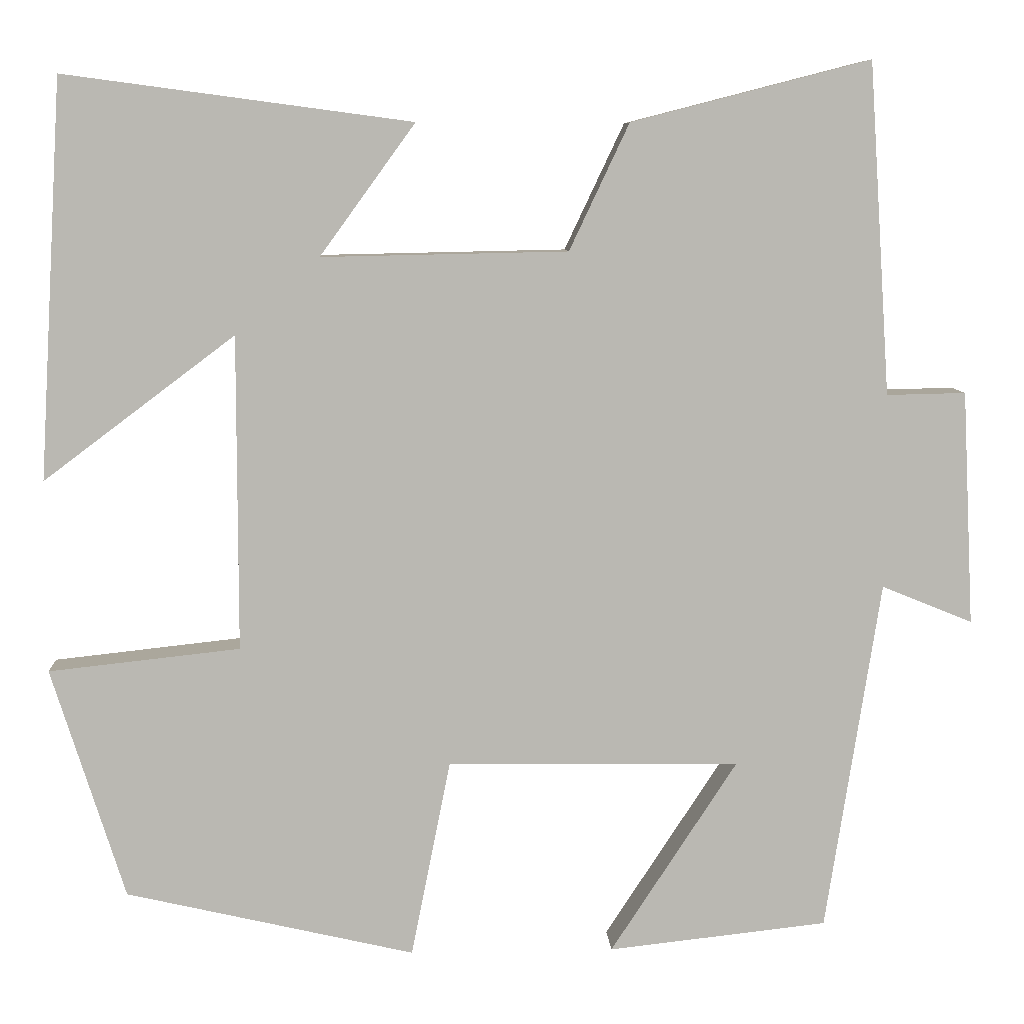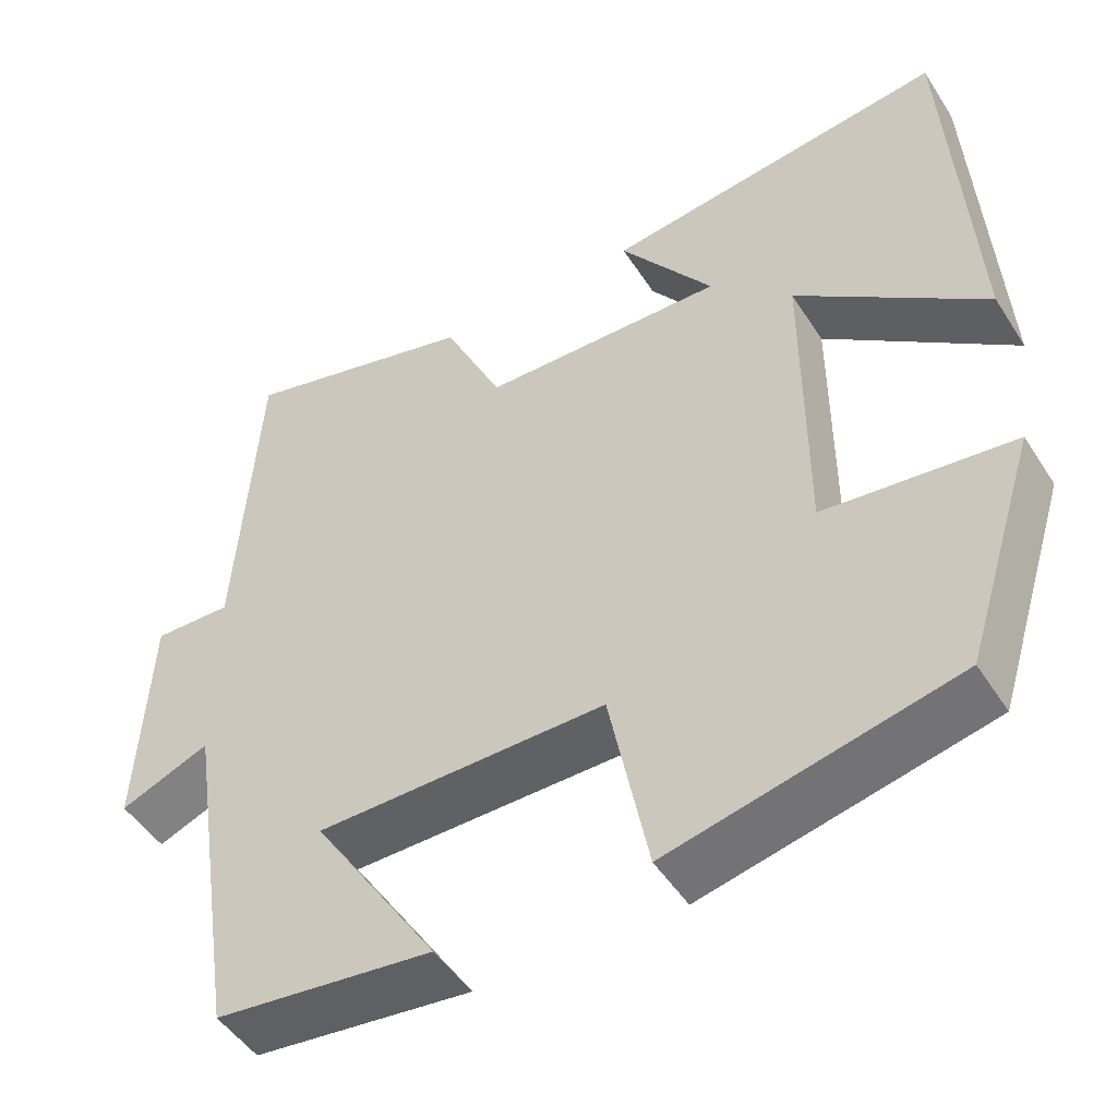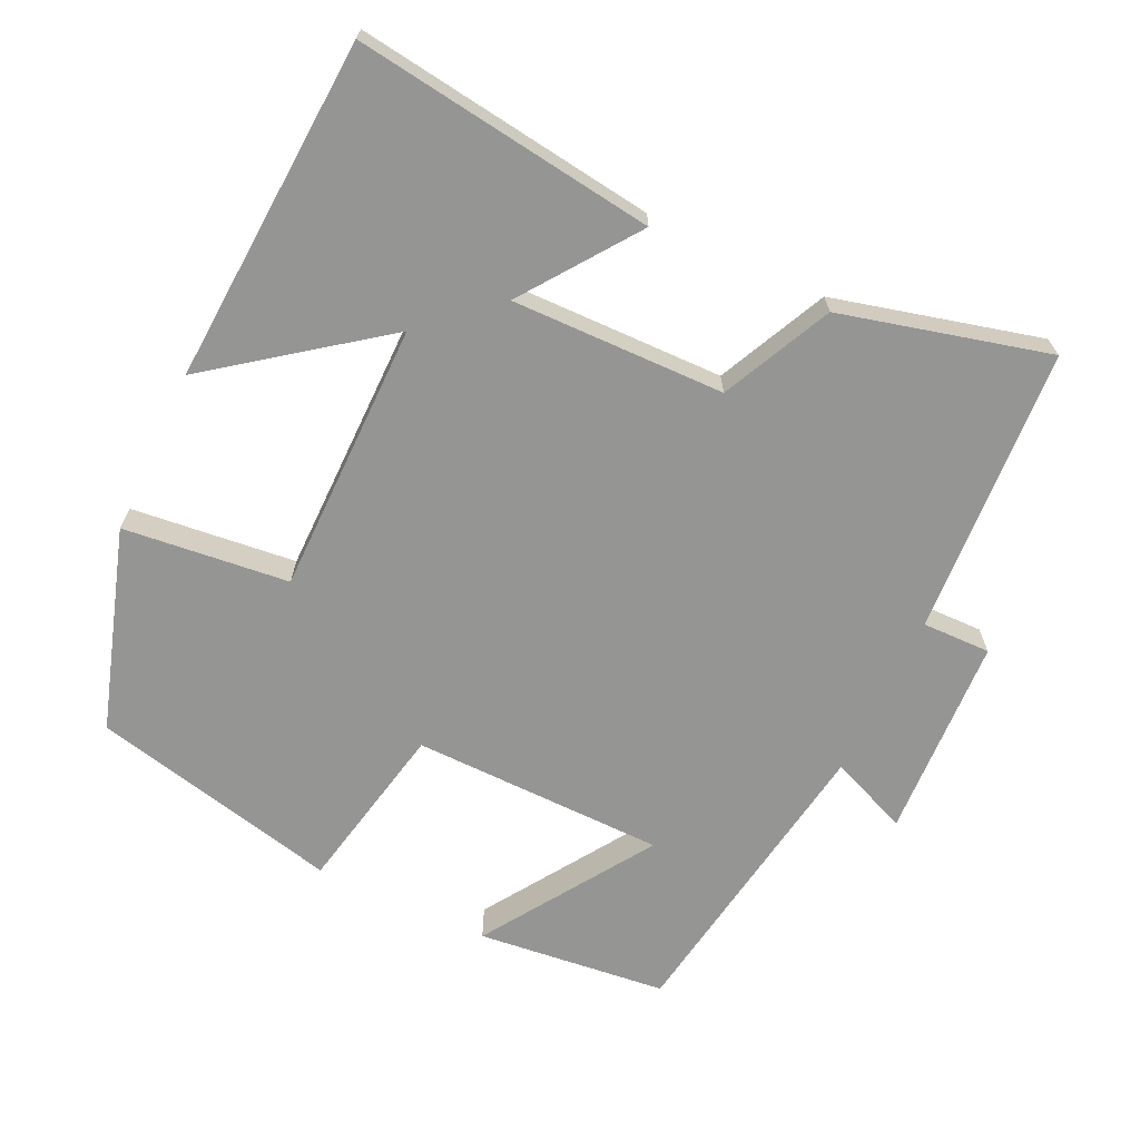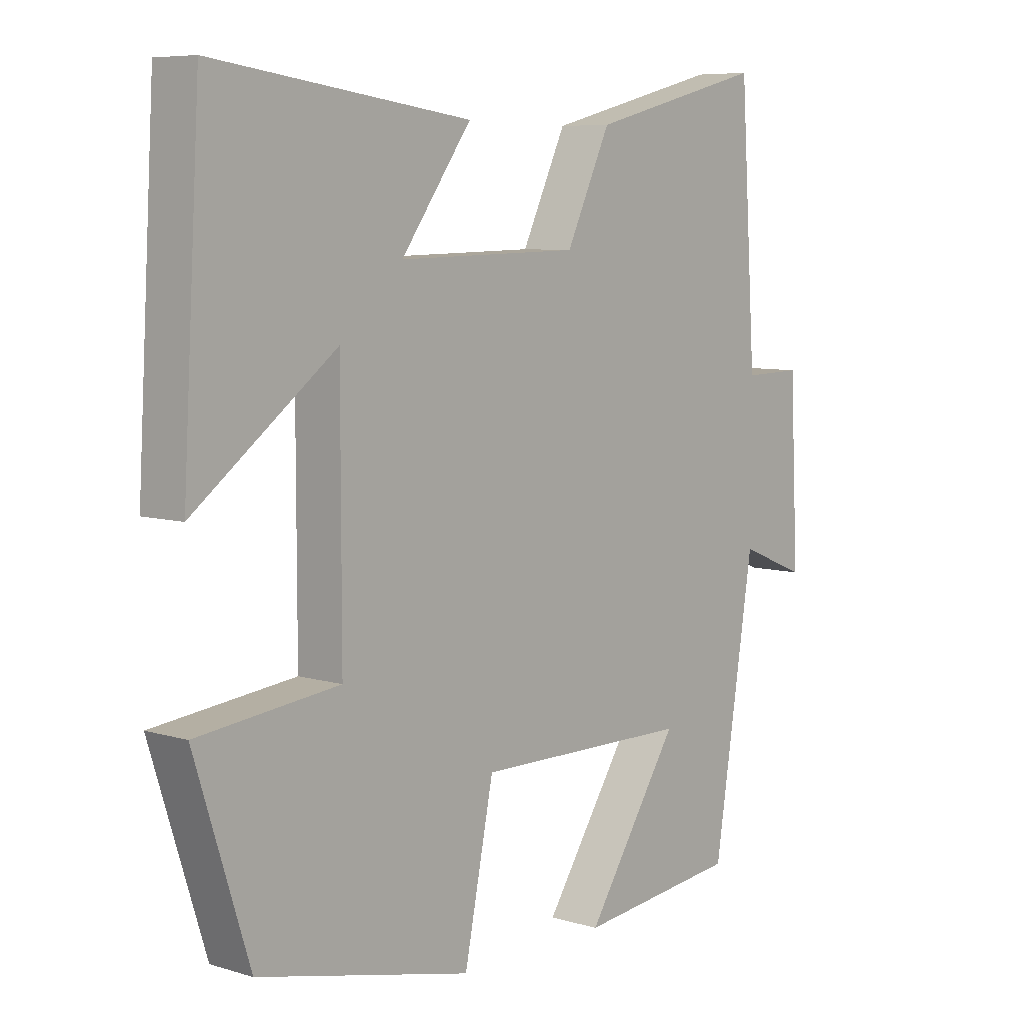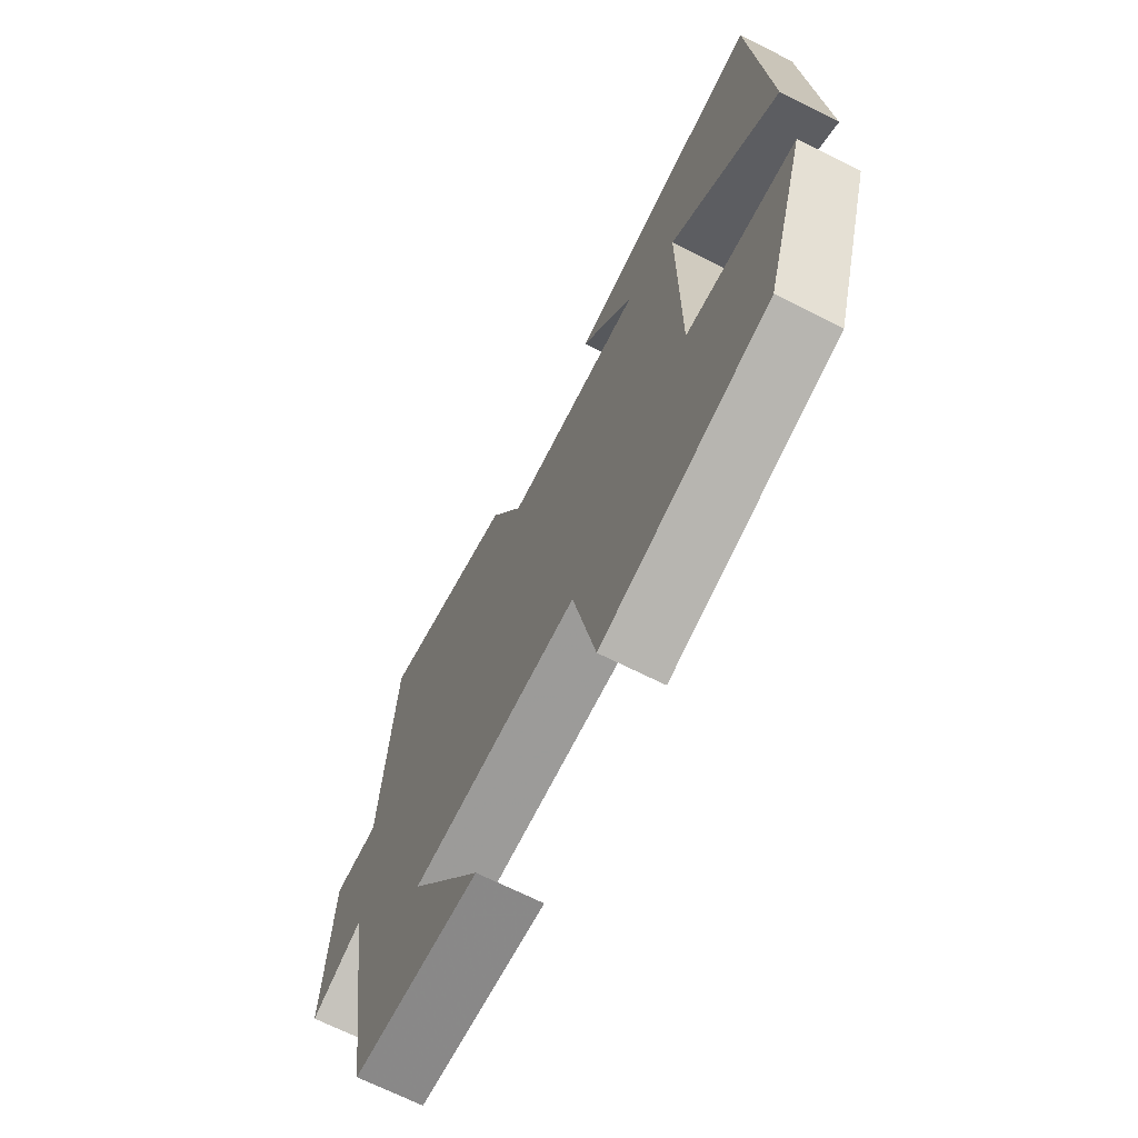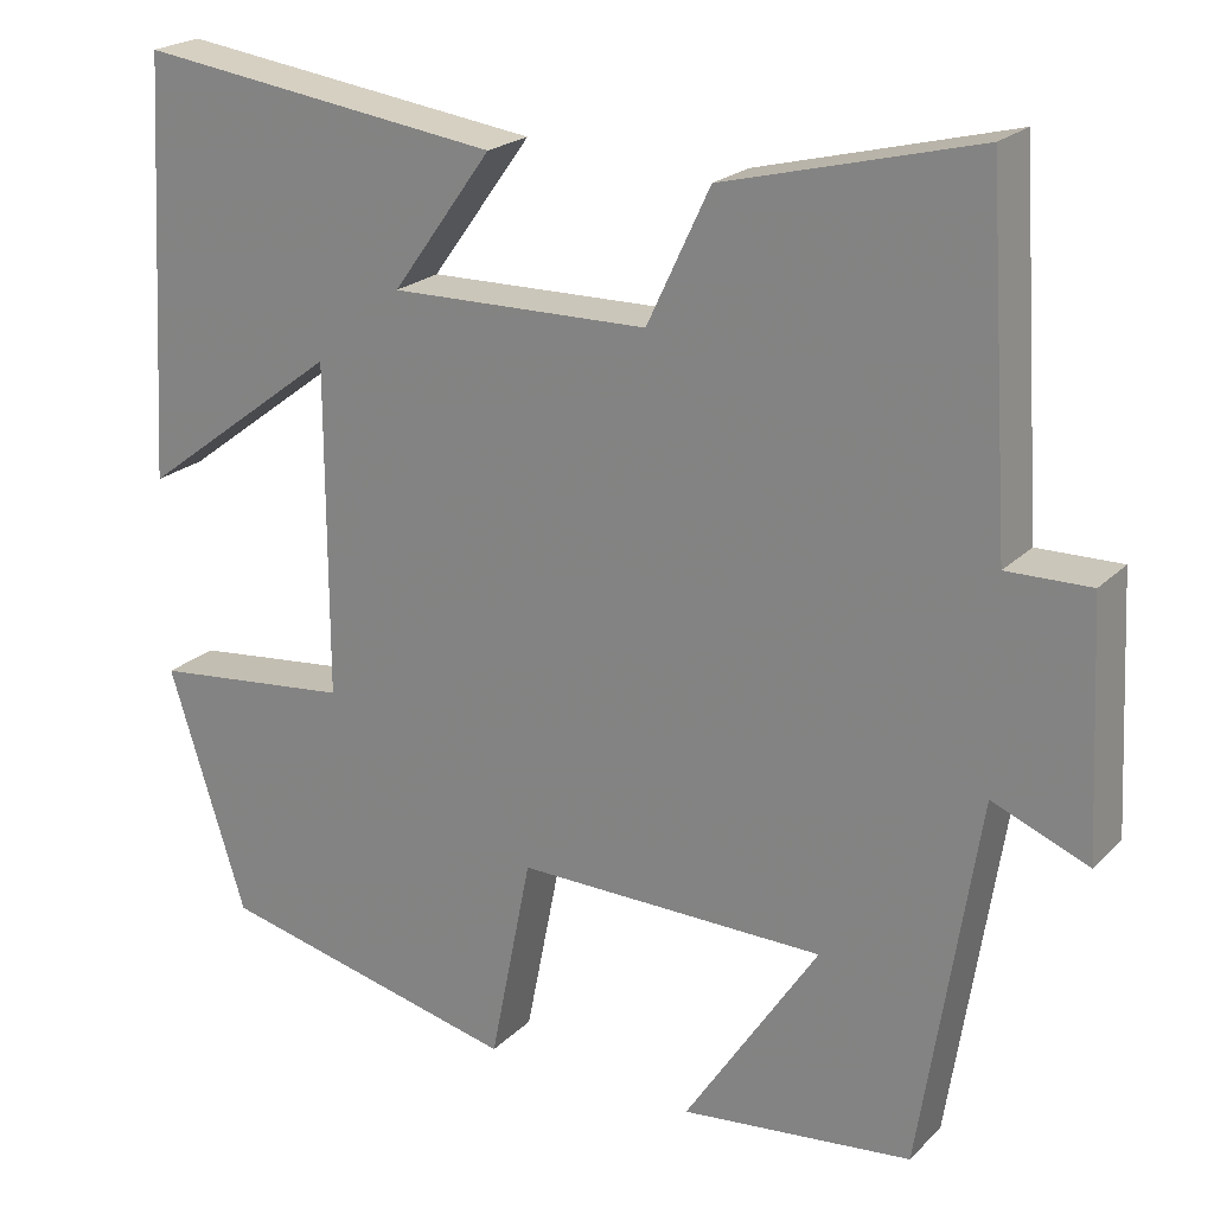
<metadata>
{"format":"obj","ext":"obj","renderer":"f3d","projection":"perspective","resolution":1024,"background":"white","views":[{"elev":8.0,"azim":-3.0,"up":"+Z"},{"elev":-48.7,"azim":-148.6,"up":"+Z"},{"elev":-67.4,"azim":-25.4,"up":"+Y"},{"elev":7.2,"azim":-49.2,"up":"+Z"},{"elev":-69.0,"azim":-116.7,"up":"+Z"},{"elev":21.9,"azim":31.8,"up":"+Z"}]}
</metadata>
<code>
v -0.472 0.07 0.555
v -0.06 0.07 0.5
v -0.173 0.07 0.344
v 0.119 0.07 0.35
v 0.19 0.07 0.5
v 0.474 0.07 0.573
v 0.5 0.07 0.179
v 0.594 0.07 0.181
v 0.608 0.07 -0.097
v 0.5 0.07 -0.053
v 0.435 0.07 -0.471
v 0.174 0.07 -0.5
v 0.325 0.07 -0.269
v -0.023 0.07 -0.265
v -0.07 0.07 -0.5
v -0.413 0.07 -0.421
v -0.5 0.07 -0.146
v -0.273 0.07 -0.121
v -0.273 0.07 0.253
v -0.5 0.07 0.082
v -0.472 0 0.555
v -0.06 0 0.5
v -0.173 0 0.344
v 0.119 0 0.35
v 0.19 0 0.5
v 0.474 0 0.573
v 0.5 0 0.179
v 0.594 0 0.181
v 0.608 0 -0.097
v 0.5 0 -0.053
v 0.435 0 -0.471
v 0.174 0 -0.5
v 0.325 0 -0.269
v -0.023 0 -0.265
v -0.07 0 -0.5
v -0.413 0 -0.421
v -0.5 0 -0.146
v -0.273 0 -0.121
v -0.273 0 0.253
v -0.5 0 0.082
f 19 20 1 2
f 15 16 17 18
f 14 15 18 19
f 13 14 19
f 10 11 12 13
f 10 13 19
f 7 8 9 10
f 4 5 6 7
f 3 4 7 10
f 19 2 3
f 3 10 19
f 22 21 40 39
f 38 37 36 35
f 39 38 35 34
f 39 34 33
f 33 32 31 30
f 39 33 30
f 30 29 28 27
f 27 26 25 24
f 30 27 24 23
f 23 22 39
f 39 30 23
f 1 21 22 2
f 2 22 23 3
f 3 23 24 4
f 4 24 25 5
f 5 25 26 6
f 6 26 27 7
f 7 27 28 8
f 8 28 29 9
f 9 29 30 10
f 10 30 31 11
f 11 31 32 12
f 12 32 33 13
f 13 33 34 14
f 14 34 35 15
f 15 35 36 16
f 16 36 37 17
f 17 37 38 18
f 18 38 39 19
f 19 39 40 20
f 20 40 21 1

</code>
